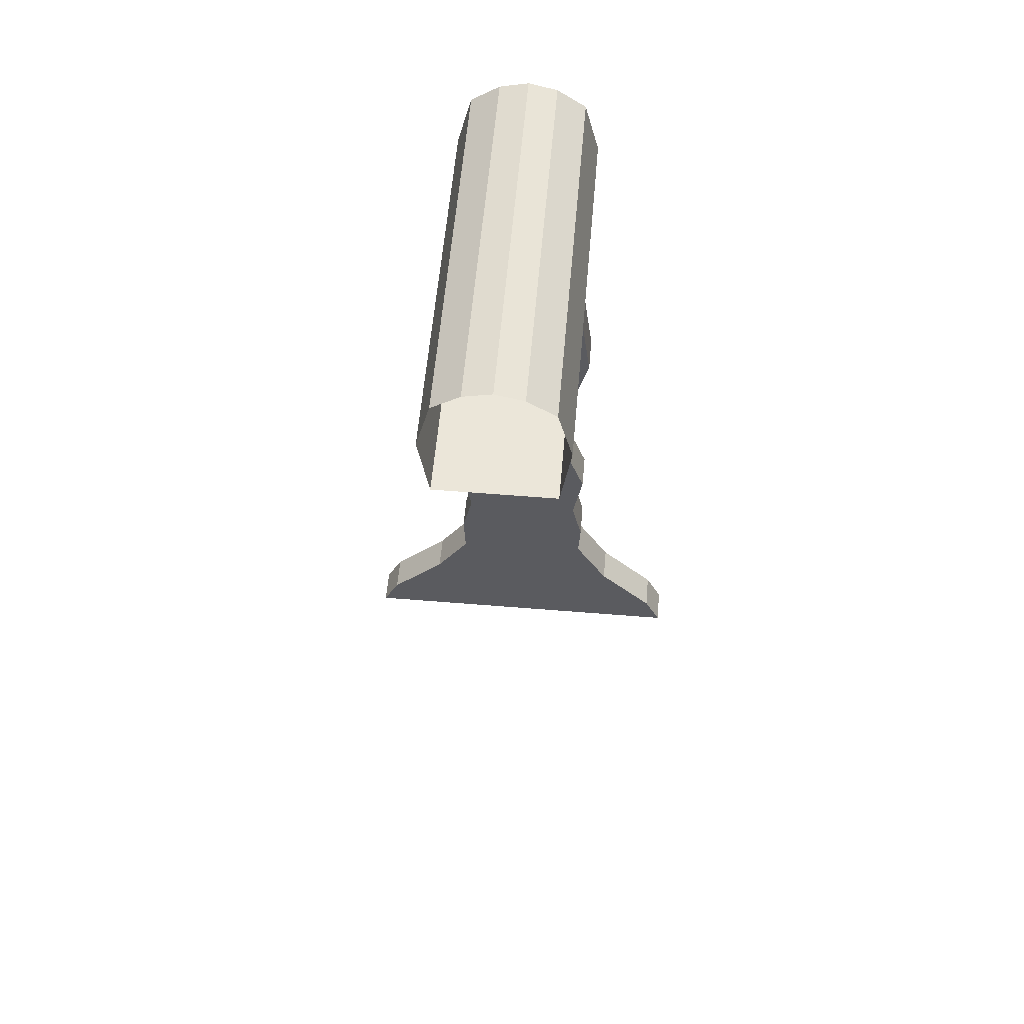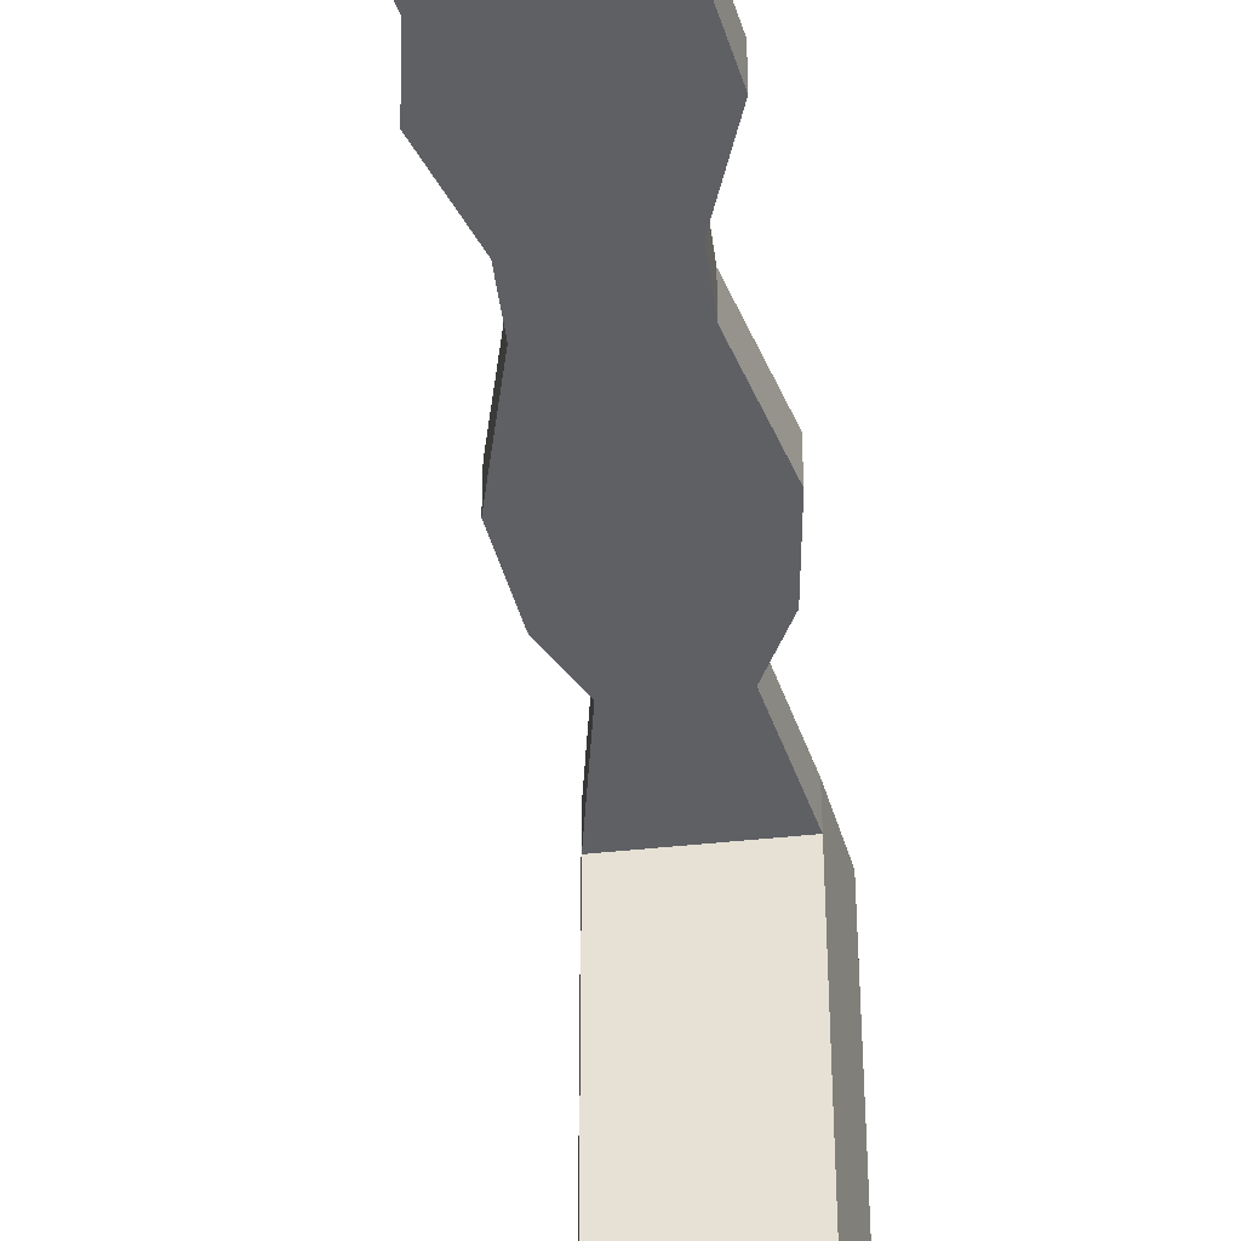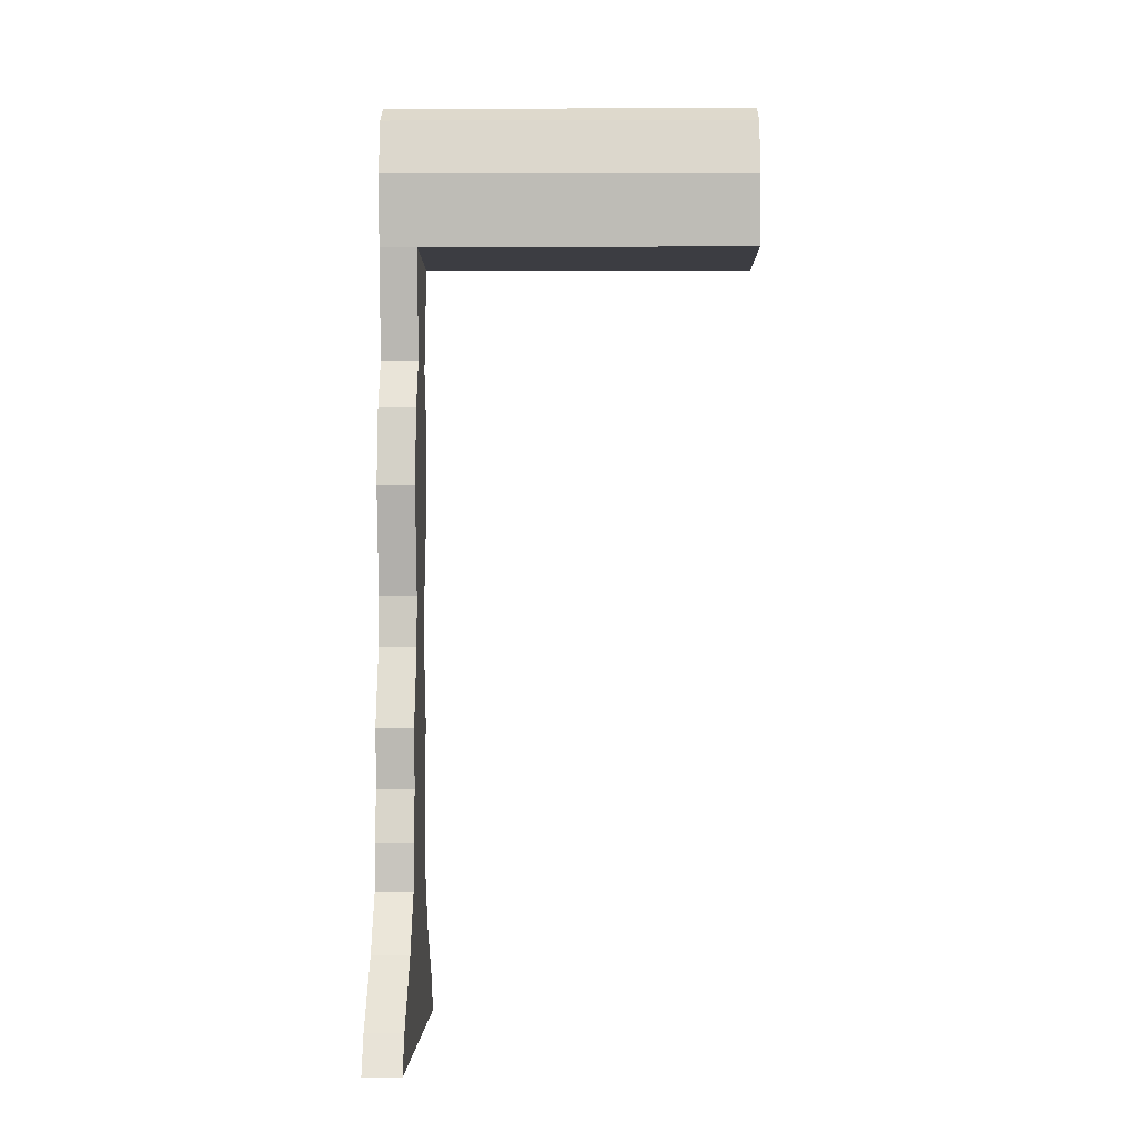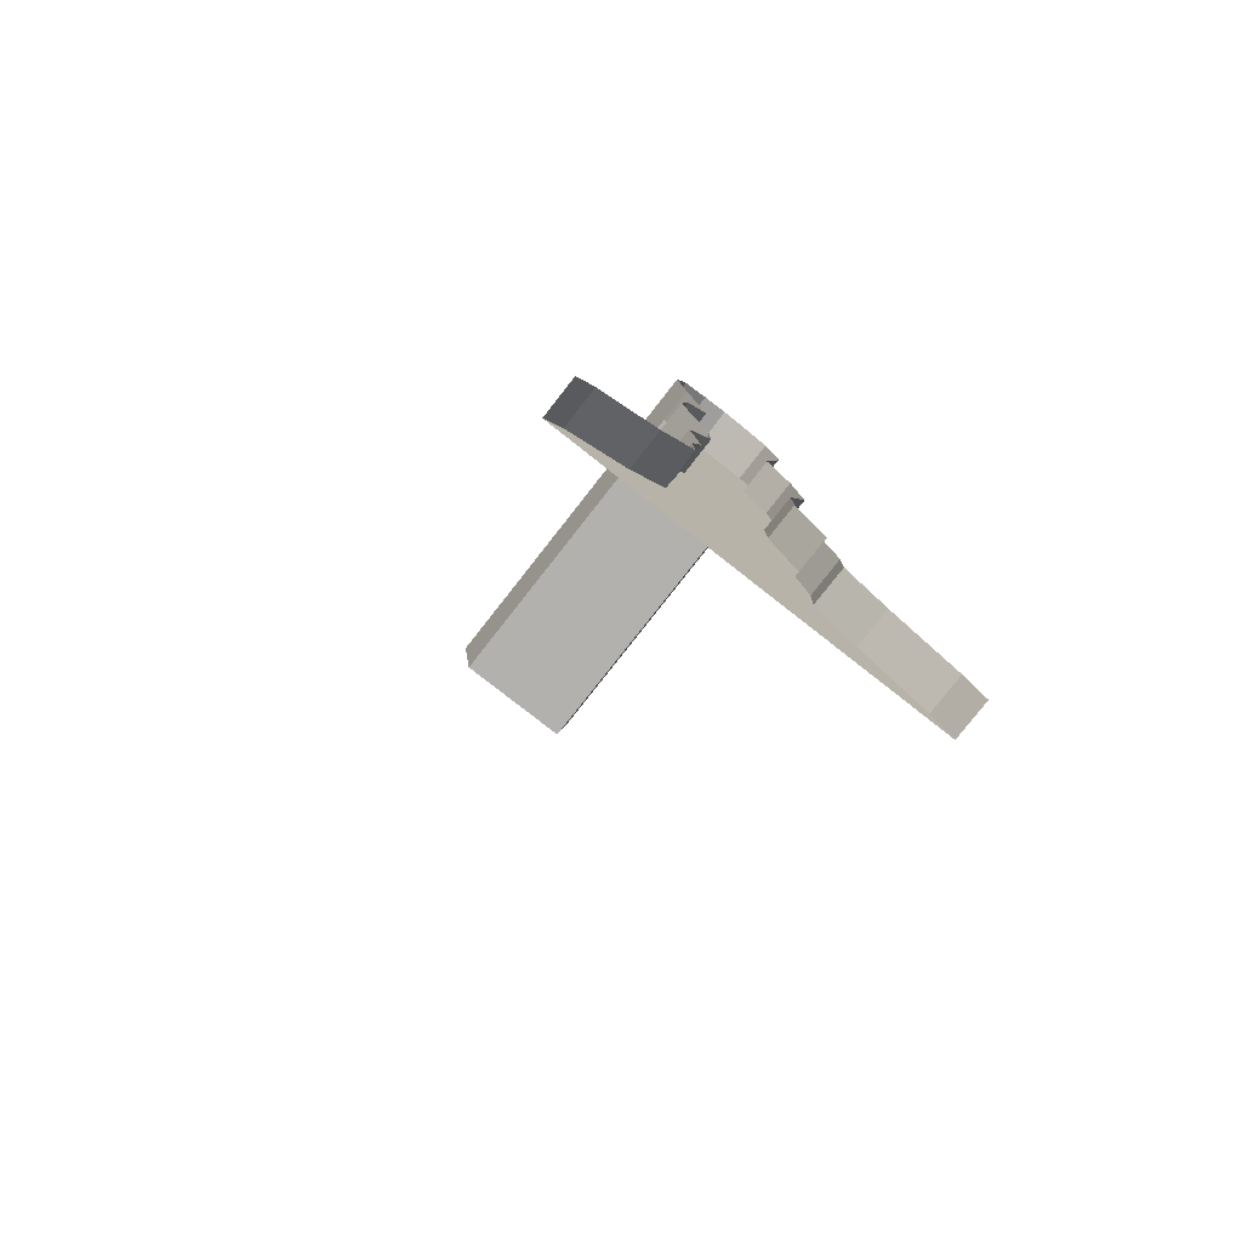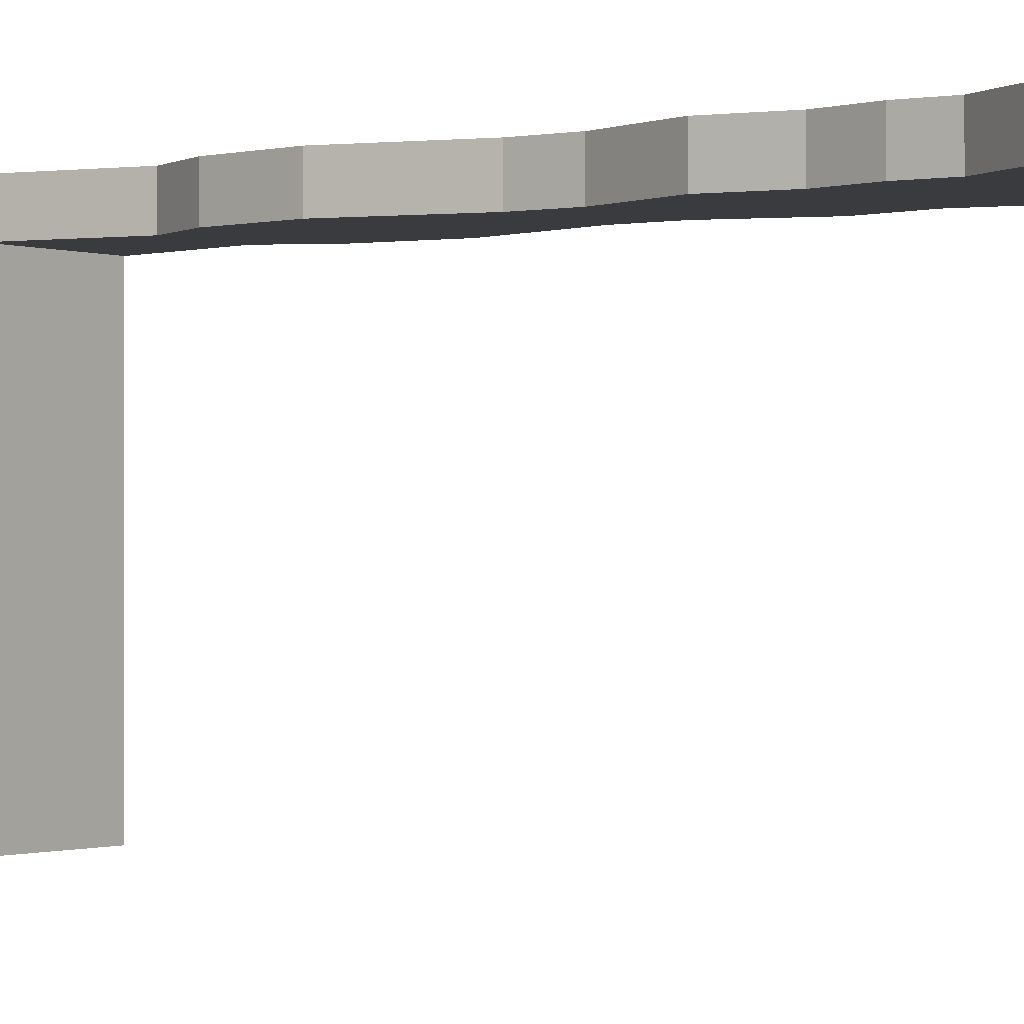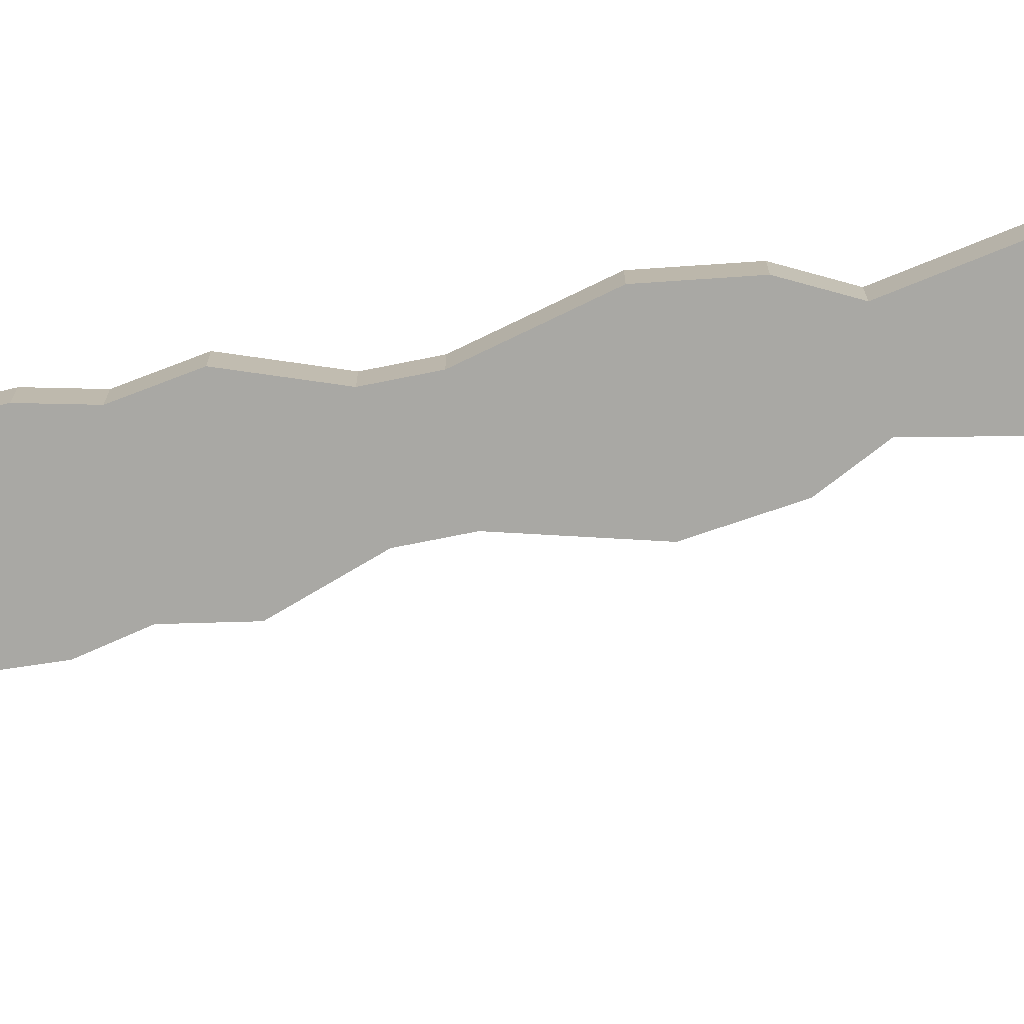
<metadata>
{"format":"obj","ext":"obj","renderer":"f3d","projection":"perspective","resolution":1024,"background":"white","views":[{"elev":56.8,"azim":-175.1,"up":"+Y"},{"elev":-44.1,"azim":7.3,"up":"+Z"},{"elev":-2.9,"azim":90.4,"up":"+Y"},{"elev":-79.2,"azim":-38.1,"up":"+Y"},{"elev":-0.8,"azim":-54.5,"up":"+Z"},{"elev":-74.9,"azim":101.3,"up":"+Z"}]}
</metadata>
<code>
o Cube.019_Cube.000
v 0.1495 2.43 0.5
v 0.07473 2.482 0.4
v 0.07473 2.482 0.5
v -0.1495 2.43 0.5
v -0.187 2.282 0.4
v -0.187 2.282 0.5
v -0.1495 2.43 -0.5
v -0.1495 2.43 0.4
v 0.1495 2.43 0.4
v 0.187 2.282 0.5
v 0.187 2.282 0.4
v -0.2923 0.2636 0.5
v 0.1956 0.4129 0.5
v -0.1956 0.433 0.5
v 0.453 0.0972 0.4
v 0.5 -0 0.5
v 0.5 -0 0.4
v -0.453 0.0972 0.4
v -0.5 -0 0.5
v -0.453 0.0972 0.5
v -0.07473 2.482 0.5
v -0.1593 2.091 0.5
v -0.104 1.8 0.5
v 0.1593 2.091 0.5
v 0.1711 1.667 0.5
v 0.104 1.8 0.5
v -0.1711 1.667 0.5
v 0.1984 1.458 0.5
v -0.125 1.175 0.5
v -0.1984 1.458 0.5
v -0.125 1.042 0.5
v 0.125 1.175 0.5
v 0.1984 0.8333 0.5
v 0.125 1.042 0.5
v -0.1711 0.6734 0.5
v -0.1984 0.8333 0.5
v -0.2009 0.5397 0.5
v 0.1711 0.6734 0.5
v 0.2009 0.5397 0.5
v 0.1956 0.4129 0.4
v 0.1711 0.6734 0.4
v 0.2009 0.5397 0.4
v 0.125 1.042 0.4
v 0.1984 0.8333 0.4
v 0.125 1.175 0.4
v 0.1711 1.667 0.4
v 0.1984 1.458 0.4
v 0.104 1.8 0.4
v 0.1593 2.091 0.4
v -0.2923 0.2636 0.4
v 0.2923 0.2636 0.4
v -0.1956 0.433 0.4
v -0.1711 0.6734 0.4
v -0.2009 0.5397 0.4
v -0.1984 0.8333 0.4
v -0.125 1.175 0.4
v -0.125 1.042 0.4
v -0.1984 1.458 0.4
v -0.1711 1.667 0.4
v -0.07473 2.482 -0.5
v -0.07473 2.482 0.4
v 1e-06 2.5 -0.5
v 1e-06 2.5 0.4
v -0.1593 2.091 0.4
v -0.104 1.8 0.4
v -1e-06 2.5 0.5
v 0.453 0.0972 0.5
v 0.2923 0.2636 0.5
v -0.5 -0 0.4
v 0.07473 2.482 -0.5
v -0.1593 2.091 -0.5
v 0.1495 2.43 -0.5
v 0.187 2.282 -0.5
v 0.1593 2.091 -0.5
v -0.187 2.282 -0.5
f 1 2 3
f 4 5 6
f 7 5 8
f 9 10 11
f 15 16 17
f 18 19 20
f 40 39 13
f 41 39 42
f 41 33 38
f 43 33 44
f 43 32 34
f 45 28 32
f 46 28 47
f 48 25 46
f 48 24 26
f 49 10 24
f 50 40 51
f 52 42 40
f 53 42 54
f 55 41 53
f 55 43 44
f 56 43 57
f 58 45 56
f 58 46 47
f 59 48 46
f 60 8 61
f 62 61 63
f 37 52 14
f 35 54 37
f 35 55 53
f 31 55 36
f 29 57 31
f 29 58 56
f 27 58 30
f 23 59 27
f 23 64 65
f 22 5 64
f 66 61 21
f 21 8 4
f 3 63 66
f 51 67 15
f 14 50 12
f 50 20 12
f 40 68 51
f 50 15 18
f 15 69 18
f 63 70 62
f 64 48 65
f 5 71 64
f 2 72 70
f 11 72 9
f 49 73 11
f 74 64 71
f 1 9 2
f 4 8 5
f 7 75 5
f 9 1 10
f 15 67 16
f 18 69 19
f 40 42 39
f 41 38 39
f 41 44 33
f 43 34 33
f 43 45 32
f 45 47 28
f 46 25 28
f 48 26 25
f 48 49 24
f 49 11 10
f 50 52 40
f 52 54 42
f 53 41 42
f 55 44 41
f 55 57 43
f 56 45 43
f 58 47 45
f 58 59 46
f 59 65 48
f 60 7 8
f 62 60 61
f 37 54 52
f 35 53 54
f 35 36 55
f 31 57 55
f 29 56 57
f 29 30 58
f 27 59 58
f 23 65 59
f 23 22 64
f 22 6 5
f 66 63 61
f 21 61 8
f 3 2 63
f 51 68 67
f 14 52 50
f 50 18 20
f 40 13 68
f 50 51 15
f 15 17 69
f 63 2 70
f 64 49 48
f 5 75 71
f 2 9 72
f 11 73 72
f 49 74 73
f 74 49 64

</code>
